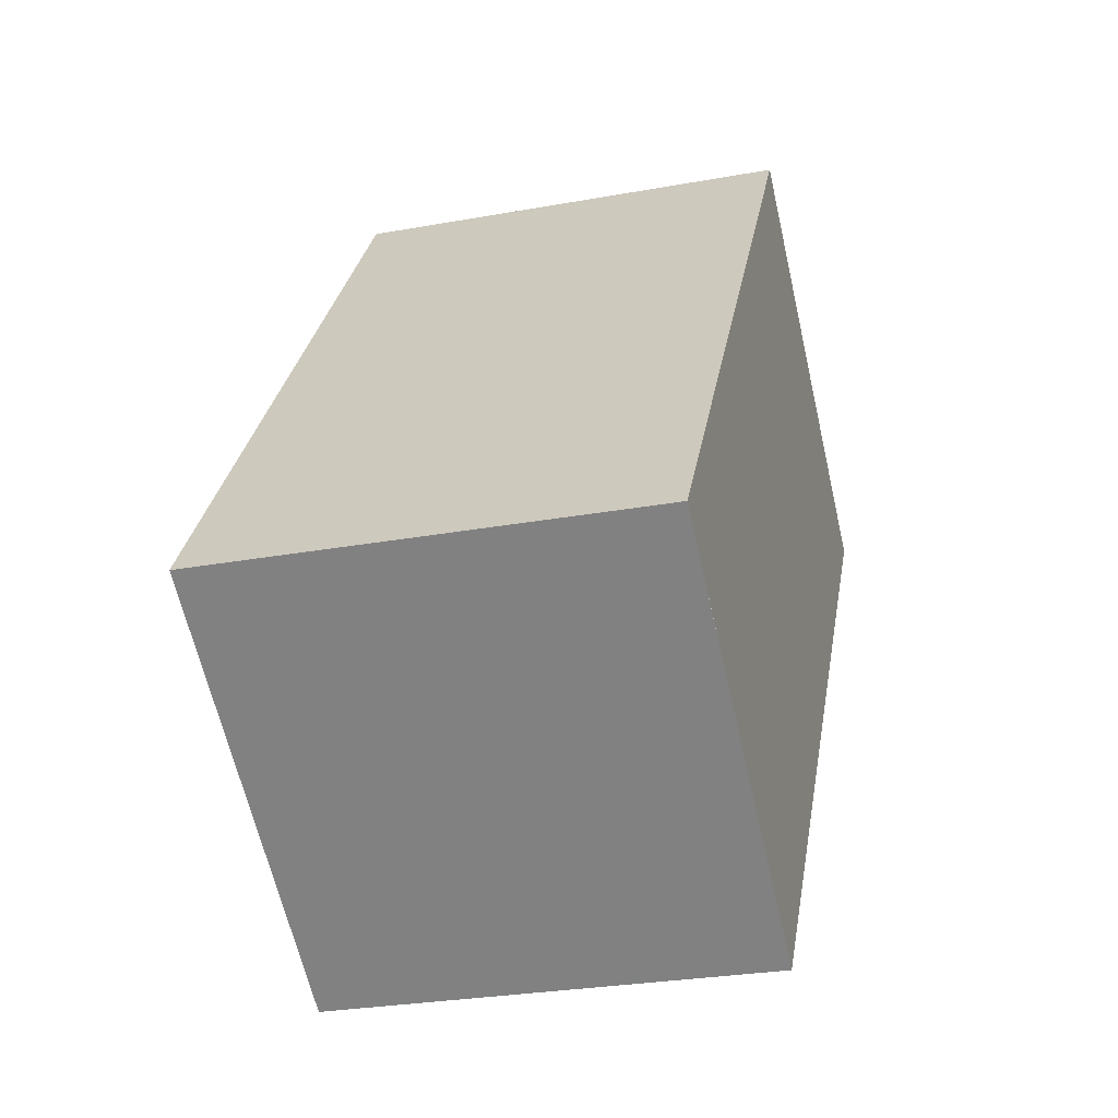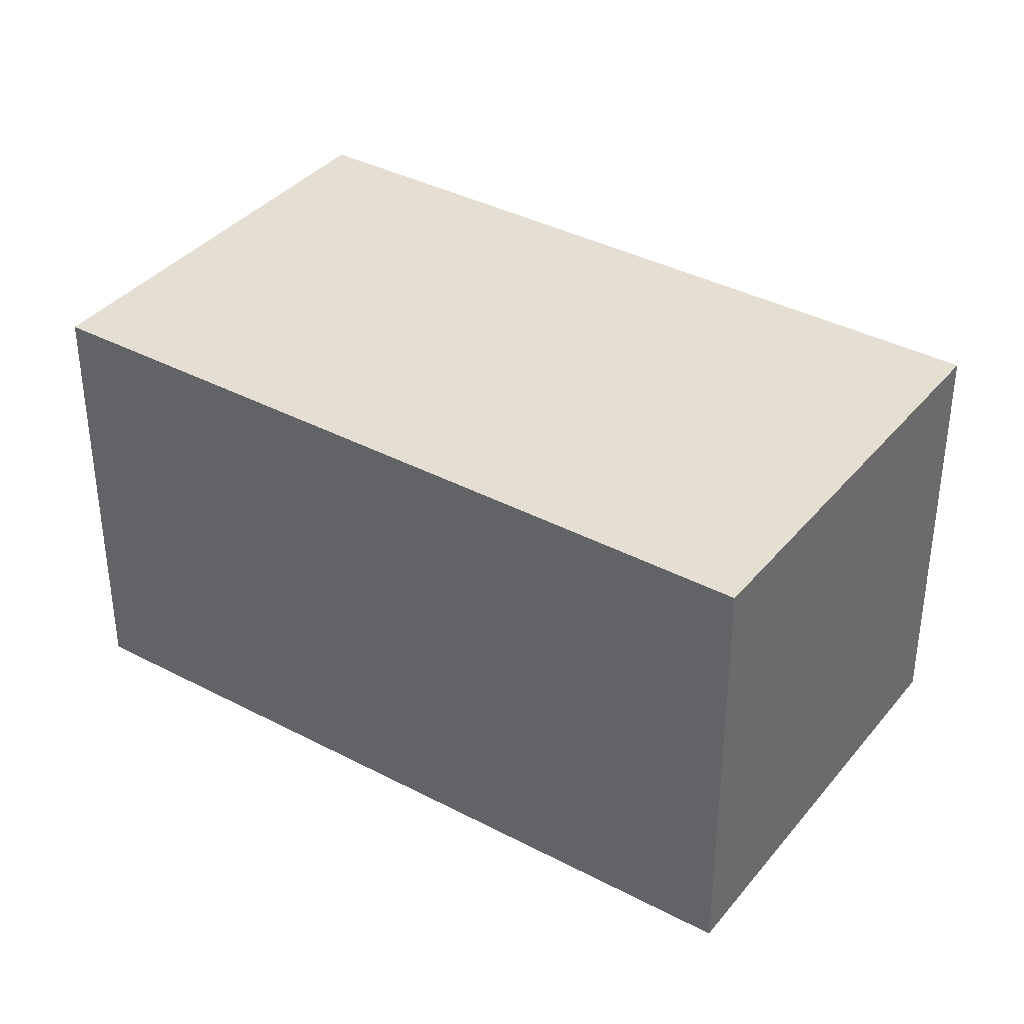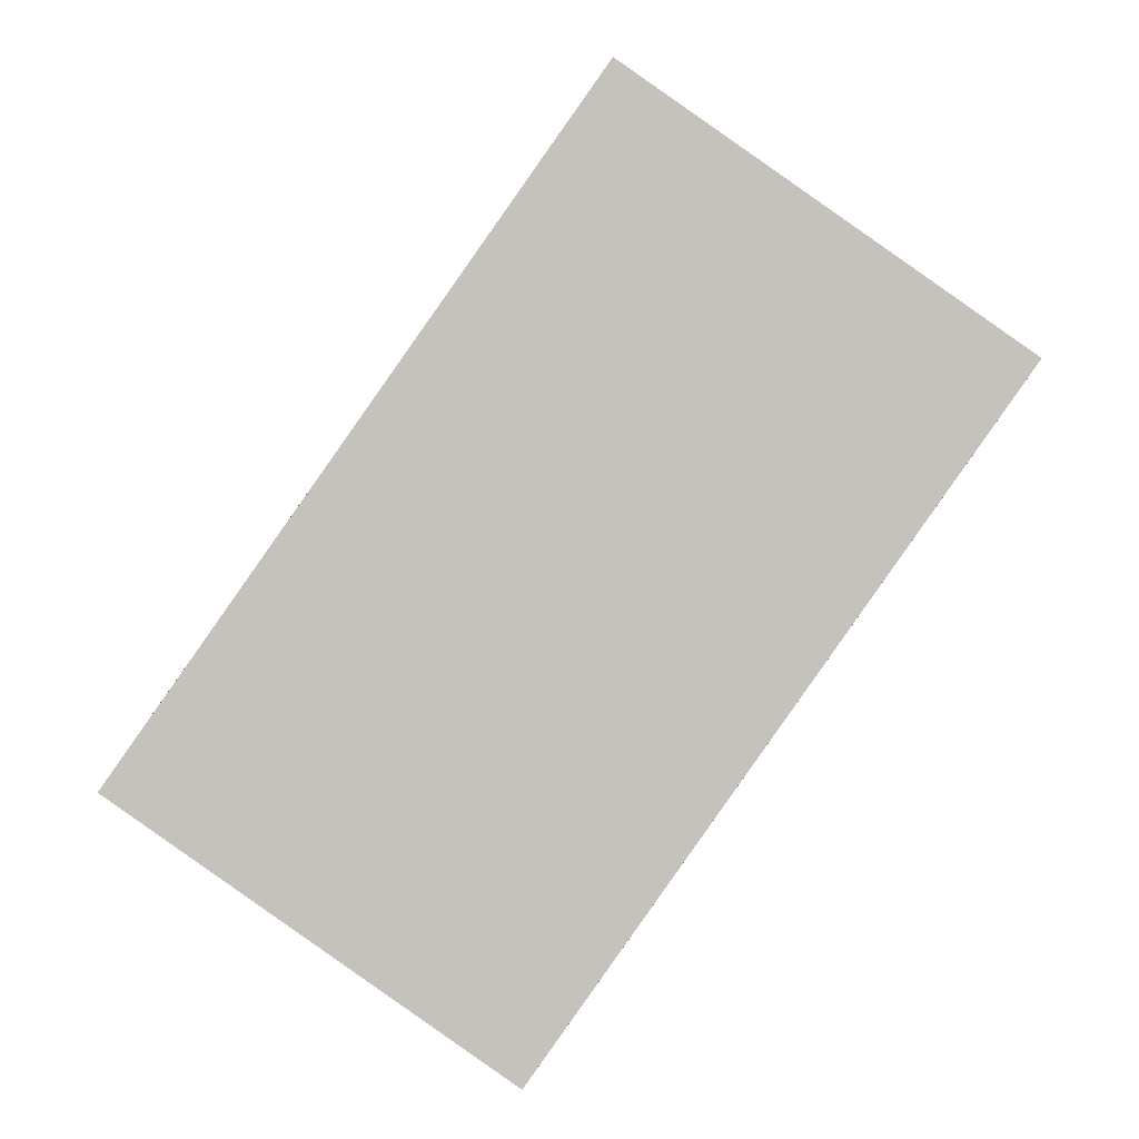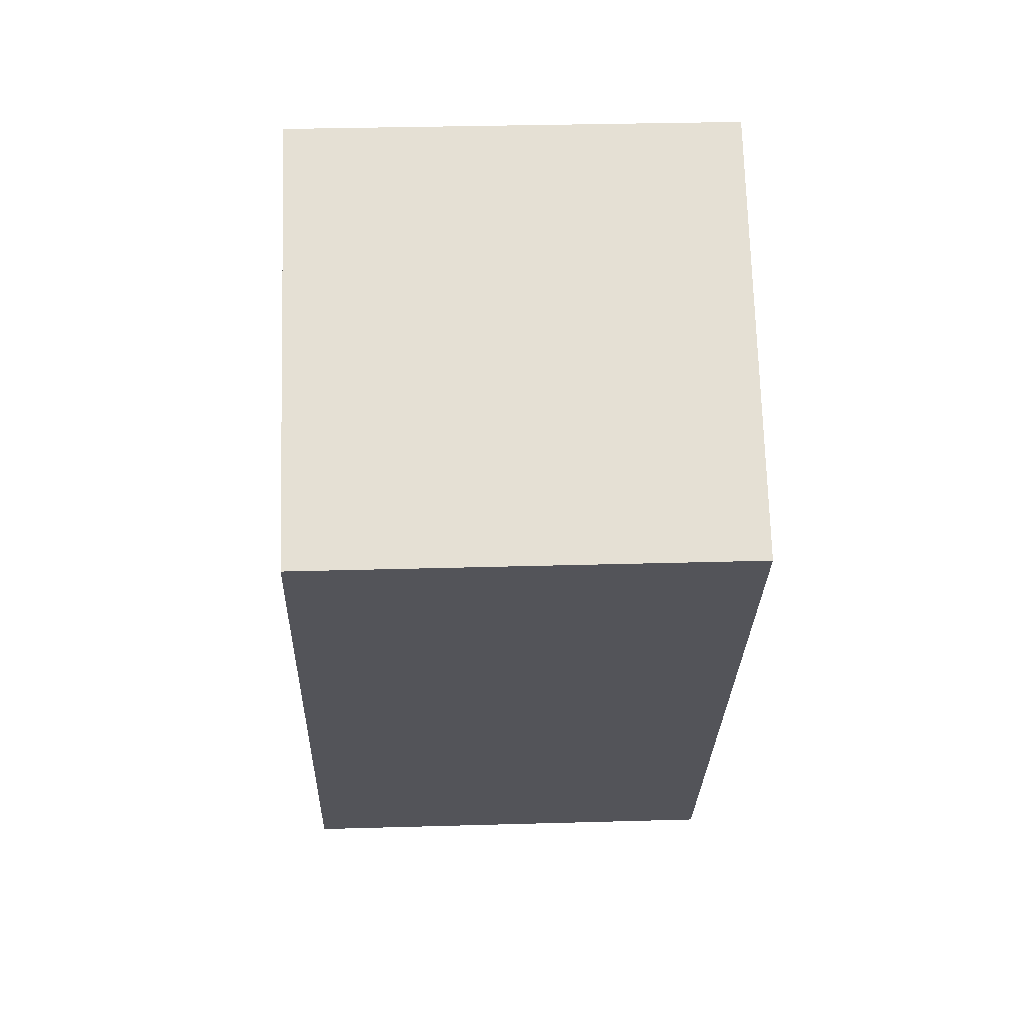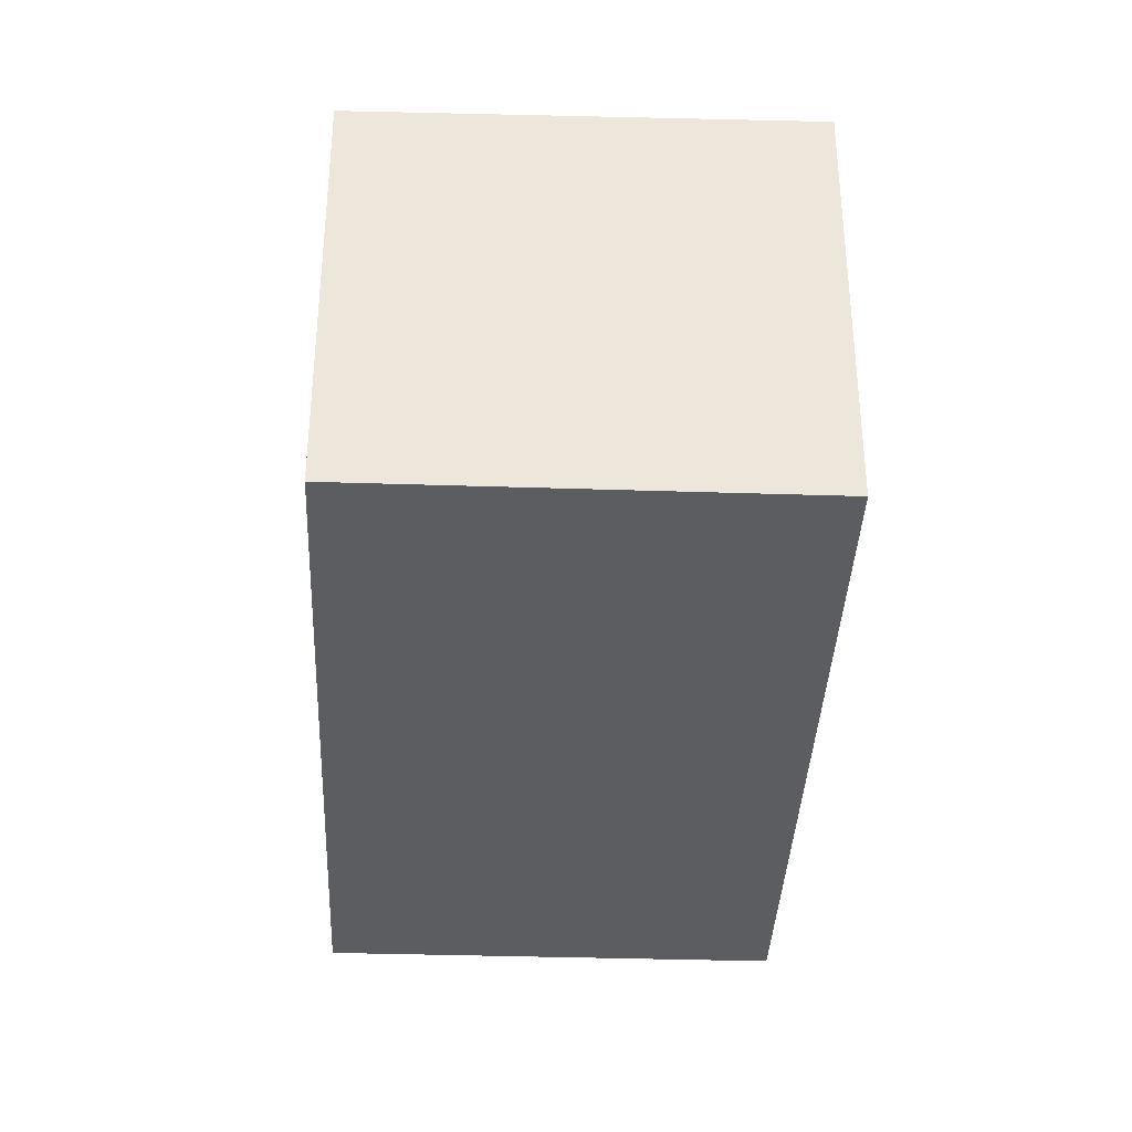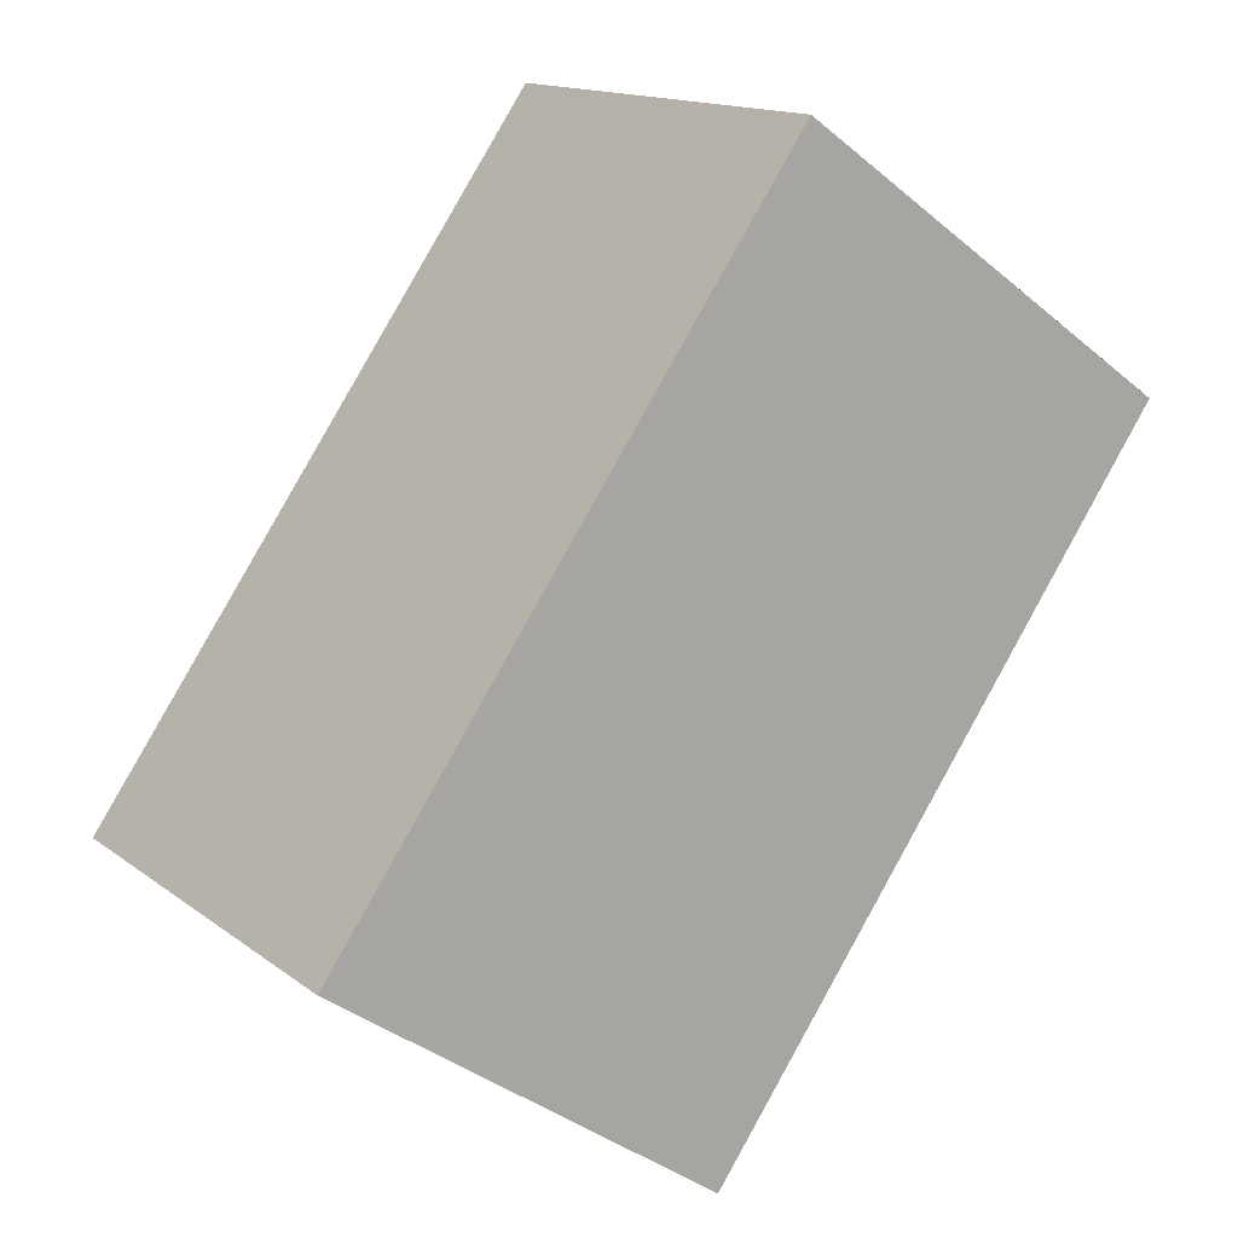
<metadata>
{"format":"obj","ext":"obj","renderer":"f3d","projection":"perspective","resolution":1024,"background":"white","views":[{"elev":-27.9,"azim":105.5,"up":"+Y"},{"elev":37.6,"azim":159.1,"up":"+Z"},{"elev":1.5,"azim":-179.7,"up":"+Y"},{"elev":30.7,"azim":-92.4,"up":"+Y"},{"elev":-37.1,"azim":32.7,"up":"+Z"},{"elev":14.5,"azim":147.3,"up":"+Y"}]}
</metadata>
<code>
v -2113 -2004 2.19
v -2111 -2007 2.196
v -2113 -2009 2.167
v -2115 -2005 2.16
v -2113 -2004 2.19
v -2115 -2006 2.161
v -2113 -2004 2.19
v -2111 -2007 2.196
v -2113 -2004 2.19
v -2113 -2009 2.167
v -2115 -2006 2.161
v -2115 -2005 2.161
v -2113 -2009 2.167
v -2113 -2009 2.167
v -2111 -2007 2.196
v -2111 -2007 2.196
v -2113 -2004 2.19
v -2113 -2004 2.19
v -2113 -2004 0
v -2113 -2004 0
v -2111 -2007 2.196
v -2111 -2007 2.196
v -2111 -2007 4.441e-16
v -2111 -2007 0
v -2113 -2009 2.167
v -2113 -2009 2.167
v -2113 -2009 0
v -2113 -2009 0
v -2115 -2005 2.161
v -2115 -2005 2.16
v -2115 -2005 0
v -2115 -2005 0
v -2111 -2007 2.196
v -2113 -2004 2.19
v -2113 -2004 0
v -2111 -2007 0
v -2115 -2005 2.16
v -2115 -2006 2.161
v -2115 -2006 -4.441e-16
v -2115 -2005 0
v -2113 -2009 2.167
v -2111 -2007 2.196
v -2111 -2007 0
v -2113 -2009 0
v -2113 -2004 2.19
v -2113 -2004 2.19
v -2113 -2004 0
v -2113 -2004 0
v -2113 -2009 2.167
v -2113 -2009 2.167
v -2113 -2009 0
v -2113 -2009 0
v -2113 -2004 2.19
v -2115 -2005 2.161
v -2115 -2005 0
v -2113 -2004 0
v -2115 -2006 2.161
v -2113 -2009 2.167
v -2113 -2009 0
v -2115 -2006 -4.441e-16
v -2111 -2007 2.196
v -2111 -2007 2.196
v -2111 -2007 0
v -2111 -2007 4.441e-16
v -2113 -2004 0
v -2111 -2007 0
v -2113 -2009 0
v -2115 -2005 0
f 12 9 7 11
f 13 11 7 15
f 15 7 5 16
f 9 1 5 7
f 14 6 11 13
f 11 6 4 12
f 13 10 3 14
f 15 8 10 13
f 16 2 8 15
f 18 19 20 17
f 22 23 24 21
f 26 27 28 25
f 30 31 32 29
f 34 35 36 33
f 38 39 40 37
f 42 43 44 41
f 46 47 48 45
f 50 51 52 49
f 54 55 56 53
f 58 59 60 57
f 62 63 64 61
f 66 67 68 65

</code>
